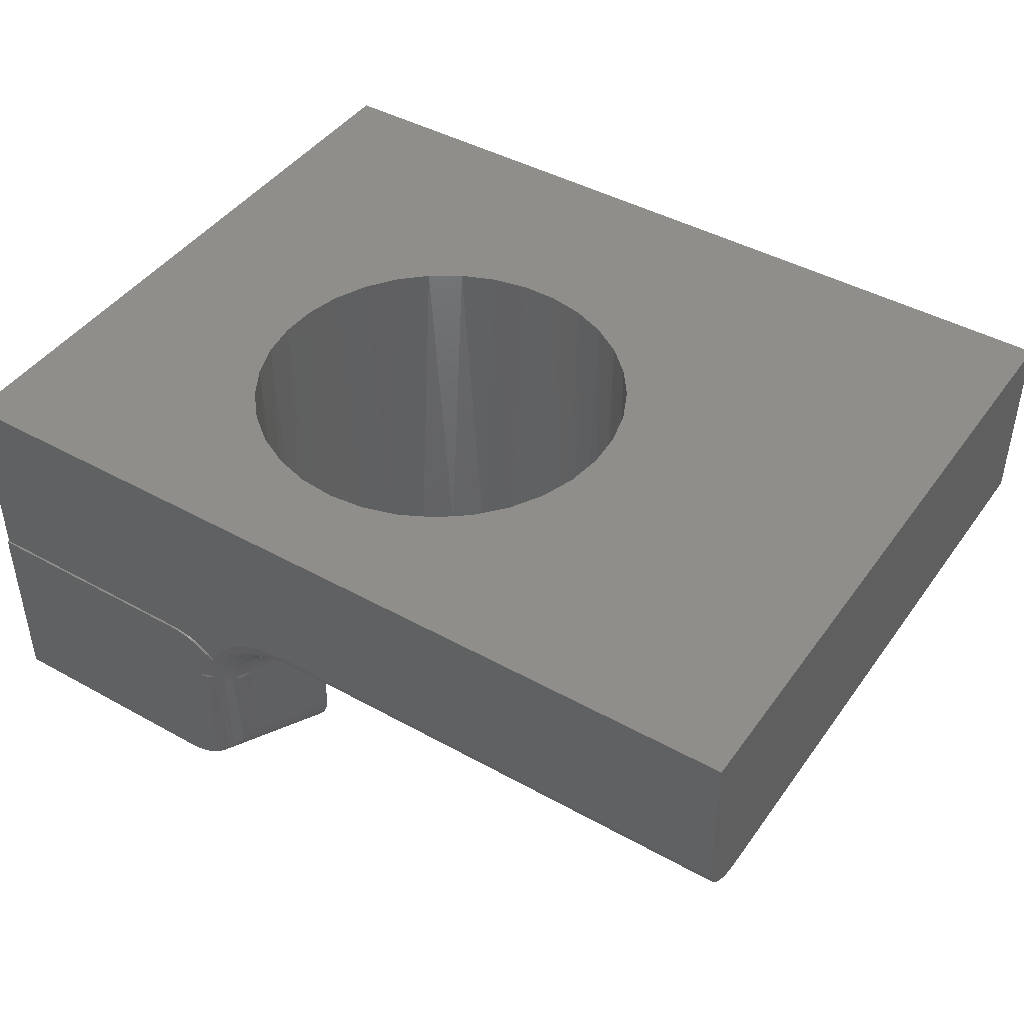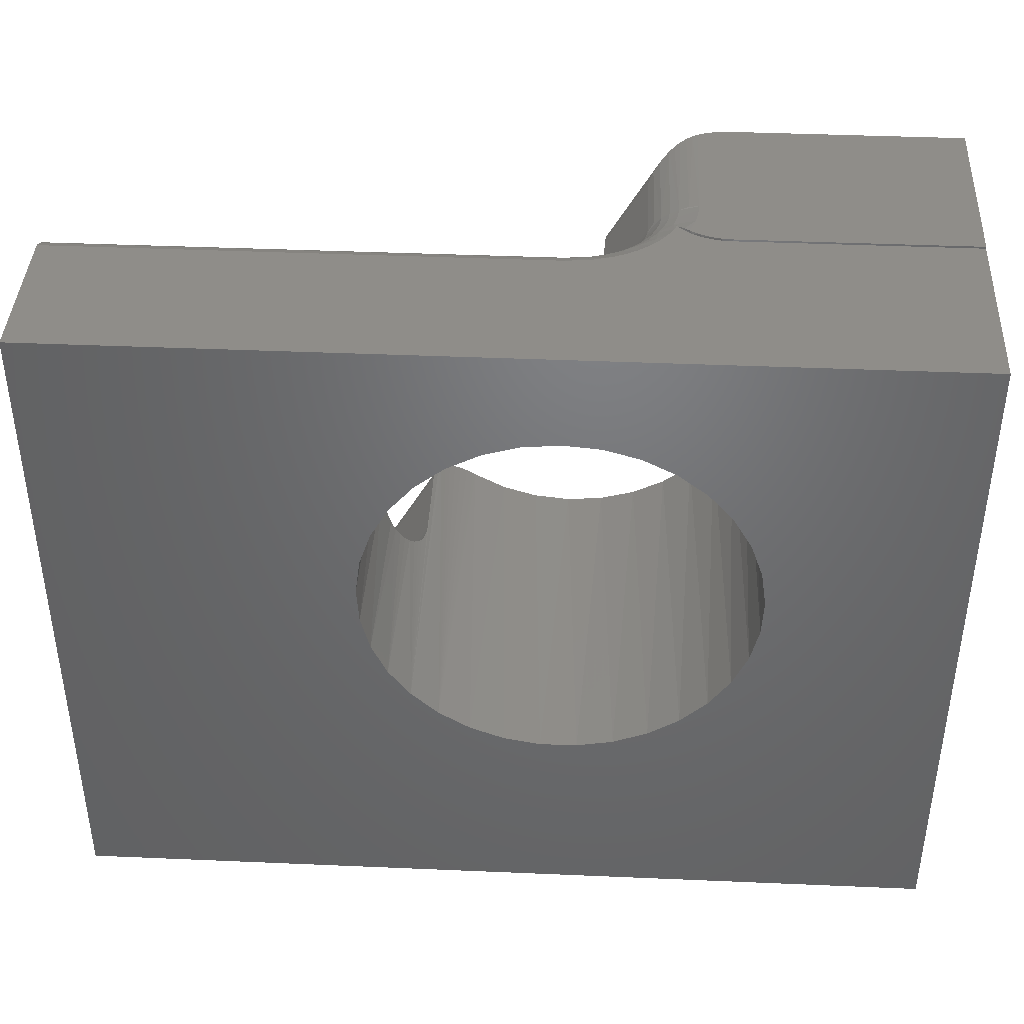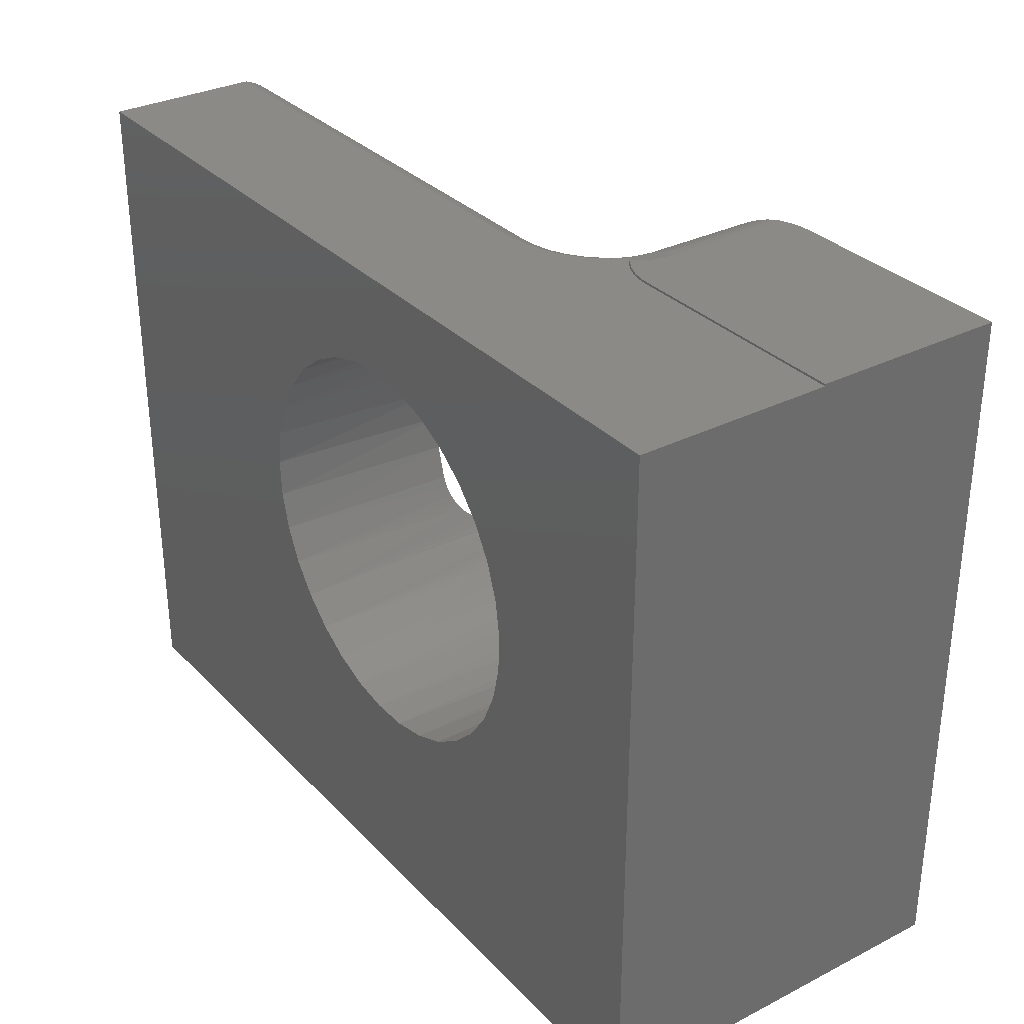
<metadata>
{"format":"stl","ext":"stl","renderer":"f3d","projection":"perspective","resolution":1024,"background":"white","views":[{"elev":43.9,"azim":33.1,"up":"+Y"},{"elev":40.7,"azim":-177.0,"up":"+Z"},{"elev":31.7,"azim":-125.5,"up":"+Z"}]}
</metadata>
<code>
# stl→obj: 296 verts, 592 faces
v 0.4908 -0.1641 0.3048
v 0.4843 0 0.2809
v 0.4827 -0.1641 0.2765
v 0.4789 -0.1647 0.2676
v 0.3011 -0.285 0.5007
v 0.2998 -0.2927 0.5005
v 0.3013 -0.2812 0.5008
v 0.3599 0 0.4997
v 0.3838 -0.1641 0.493
v 0.3554 -0.1641 0.5005
v 0.3902 0 0.4906
v 0.4105 -0.1641 0.4807
v 0.4183 0 0.4759
v 0.4346 -0.1641 0.4638
v 0.4431 0 0.4562
v 0.4554 -0.1641 0.4429
v 0.4637 0 0.4321
v 0.4721 -0.1641 0.4187
v 0.4793 0 0.4046
v 0.4844 -0.1641 0.392
v 0.4895 0 0.3746
v 0.4917 -0.1641 0.3634
v 0.4937 0 0.3432
v 0.4938 -0.1641 0.3341
v 0.492 0 0.3116
v 0.4709 0 0.2522
v 0.4752 -0.1664 0.26
v 0.4714 -0.1692 0.2531
v 0.4677 -0.173 0.247
v 0.2969 0 0.5
v 0.3284 0 0.5029
v 0.3224 -0.173 0.5028
v 0.3161 -0.1778 0.5025
v 0.3109 -0.1833 0.502
v 0.3068 -0.1896 0.5015
v 0.3037 -0.1964 0.5011
v 0.3019 -0.2036 0.5009
v 0.3013 -0.2109 0.5008
v 0.2969 -0.3007 0.5
v 0.3458 -0.1647 0.5019
v 0.3373 -0.1664 0.5026
v 0.3294 -0.1692 0.5028
v 0.4523 0 0.2271
v 0.4523 -0.3007 0.2266
v 0.4542 -0.2927 0.2288
v 0.4551 -0.285 0.2298
v 0.4552 -0.2812 0.23
v 0.4552 -0.2109 0.23
v 0.4556 -0.2036 0.2304
v 0.4568 -0.1964 0.2319
v 0.4587 -0.1896 0.2343
v 0.4612 -0.1833 0.2376
v 0.4643 -0.1778 0.2419
v 3.577e-17 0 0.5842
v 0.75 0 0.5842
v 0.2666 0 0.4912
v 0.2385 0 0.4769
v 0.2136 0 0.4575
v 0.1929 0 0.4338
v 0.177 0 0.4065
v 0.1665 0 0.3768
v 0.1618 0 0.3456
v 0 0 0
v 0.1632 0 0.3141
v 0.1704 0 0.2834
v 0.1834 0 0.2546
v 0.2015 0 0.2289
v 0.2242 0 0.207
v 0.2506 0 0.1897
v 0.2798 0 0.1778
v 0.3108 0 0.1717
v 0.3423 0 0.1714
v 0.75 0 -4.592e-17
v 0.3733 0 0.1772
v 0.4027 0 0.1887
v 0.4293 0 0.2055
v 0.5869 -0.1641 0.0932
v 0.75 -0.1641 -5.286e-17
v 0.5936 -0.1641 0.07845
v 0.5978 -0.1641 0.06274
v 0.5991 -0.1641 0.04656
v 0.5977 -0.1641 0.03039
v 0.5934 -0.1641 0.01471
v 0.5866 -0.1641 -4.286e-17
v 0.75 -0.1641 0.5391
v 0.3334 -0.1641 0.5391
v 0.3151 -0.1659 0.5454
v 0.2668 -0.2059 0.5621
v 0.2664 -0.2109 0.5622
v 0.2682 -0.2002 0.5616
v 0.2711 -0.1937 0.5606
v 0.2753 -0.1876 0.5591
v 0.2813 -0.1814 0.5571
v 0.2896 -0.1754 0.5542
v 0.3015 -0.1697 0.5501
v 0.5789 -0.165 0.08868
v 0.5469 -0.2018 0.07048
v 0.5461 -0.2109 0.07004
v 0.5492 -0.193 0.0718
v 0.553 -0.1849 0.07394
v 0.5581 -0.1778 0.07682
v 0.5642 -0.172 0.08033
v 0.5713 -0.1676 0.08434
v 0.5461 -0.2812 0.07004
v 0.2664 -0.2812 0.5622
v 0.4193 -0.3281 0.1984
v 0.5335 -0.3277 0.009383
v 0.4213 -0.3281 0.1997
v 0.5285 -0.3281 0.006123
v 0.5492 -0.2886 0.06338
v 0.5513 -0.2958 0.05624
v 0.5518 -0.3099 0.04028
v 0.5522 -0.3054 0.04576
v 0.4499 -0.3065 0.2244
v 0.4467 -0.3124 0.221
v 0.5506 -0.3142 0.03469
v 0.4427 -0.3175 0.2171
v 0.5487 -0.3182 0.02907
v 0.4382 -0.3217 0.2129
v 0.546 -0.3216 0.02351
v 0.433 -0.325 0.2085
v 0.5417 -0.325 0.01726
v 0.5378 -0.3267 0.01306
v 0.4273 -0.3271 0.204
v 0.2622 -0.2886 0.5683
v 0.2256 -0.322 0.5859
v 0.2771 -0.3221 0.495
v 0.23 -0.3196 0.5857
v 0.218 -0.3251 0.5859
v 0.199 -0.3281 0.5859
v 0.2572 -0.3281 0.4872
v 0.2098 -0.3272 0.5859
v 0.2555 -0.3281 0.4864
v 0.2571 -0.2959 0.5738
v 0.2495 -0.3045 0.5794
v 0.2451 -0.3086 0.5817
v 0.2932 -0.3071 0.4993
v 0.2886 -0.3129 0.4982
v 0.2404 -0.3126 0.5835
v 0.2354 -0.3163 0.5849
v 0.2831 -0.318 0.4968
v 0.2706 -0.3252 0.4928
v 0.2639 -0.3272 0.4902
v 0.391 -0.3281 0.1834
v 0.3605 -0.3281 0.1741
v 0.3287 -0.3281 0.1708
v 0.2969 -0.3281 0.1737
v 0.2662 -0.3281 0.1826
v 0.2378 -0.3281 0.1972
v 0.2127 -0.3281 0.217
v 0.1919 -0.3281 0.2413
v 0.1761 -0.3281 0.2691
v 0.1659 -0.3281 0.2993
v 0.1617 -0.3281 0.331
v 0.1637 -0.3281 0.3629
v 0.1717 -0.3281 0.3938
v 0.1855 -0.3281 0.4227
v 0.2046 -0.3281 0.4483
v 0.2282 -0.3281 0.4698
v 0.5054 -0.3281 -3.095e-17
v 0.5134 -0.3281 0.000694
v 0.5212 -0.3281 0.002755
v 0 -0.3281 0
v 3.588e-17 -0.3281 0.5859
v 0.2256 -0.2109 0.5859
v 0.2338 -0.2109 0.5852
v 0.2617 -0.2109 0.569
v 0.2417 -0.2109 0.5831
v 0.2492 -0.2109 0.5796
v 0.2559 -0.2109 0.5748
v 0.2257 -0.1702 0.5859
v 0.2258 -0.2051 0.5859
v 0.2285 -0.1894 0.5859
v 0.2338 -0.1751 0.5859
v 0.2075 -0.1647 0.5859
v 0.199 -0.1641 0.5859
v 3.588e-17 -0.1641 0.5859
v 0.2168 -0.1667 0.5859
v 0.5498 -0.2109 0.06194
v 0.5518 -0.2109 0.05329
v 0.5522 -0.2109 0.04442
v 0.5509 -0.2109 0.03563
v 0.5479 -0.2109 0.02725
v 0.5435 -0.2109 0.01957
v 0.5376 -0.2109 0.01287
v 0.5306 -0.2109 0.007395
v 0.5142 -0.2109 0.0008417
v 0.5227 -0.2109 0.003336
v 0.5054 -0.2109 -3.095e-17
v 0.1999 -0.1641 0.5842
v 0.2084 -0.1646 0.5842
v 0.2319 -0.1732 0.5842
v 0.2379 -0.1784 0.5857
v 0.2166 -0.1664 0.5842
v 0.2245 -0.1692 0.5842
v 0.2384 -0.1781 0.5842
v 0.2438 -0.1836 0.5842
v 0.2462 -0.1785 0.5842
v 3.577e-17 -0.1641 0.5842
v 0.2509 -0.1705 0.5842
v 0.2565 -0.1632 0.5842
v 0.264 -0.1555 0.5842
v 0.2734 -0.148 0.5842
v 0.2838 -0.1417 0.5842
v 0.2949 -0.1367 0.5842
v 0.313 -0.1317 0.5842
v 0.3334 -0.1298 0.5842
v 0.75 -0.1298 0.5842
v 0.75 -0.1379 0.5811
v 0.75 -0.1453 0.5766
v 0.75 -0.1517 0.5707
v 0.75 -0.157 0.5638
v 0.75 -0.1609 0.5561
v 0.75 -0.1633 0.5477
v 0.3334 -0.1633 0.5477
v 0.3334 -0.1609 0.5561
v 0.3334 -0.157 0.5638
v 0.3334 -0.1517 0.5707
v 0.3334 -0.1453 0.5766
v 0.3334 -0.1379 0.5811
v 0.2418 -0.2086 0.5831
v 0.3177 -0.1604 0.5605
v 0.3129 -0.1359 0.5828
v 0.2463 -0.1879 0.5829
v 0.3015 -0.1488 0.5779
v 0.3058 -0.161 0.5649
v 0.2866 -0.154 0.5789
v 0.2929 -0.1651 0.5672
v 0.2598 -0.1672 0.5825
v 0.2734 -0.1616 0.5797
v 0.2814 -0.1711 0.5693
v 0.2713 -0.1768 0.5726
v 0.2582 -0.1818 0.5789
v 0.2642 -0.1852 0.5737
v 0.2598 -0.1929 0.5743
v 0.2431 -0.1982 0.583
v 0.2571 -0.201 0.5747
v 0.2559 -0.2091 0.5748
v 0.3168 -0.1559 0.5677
v 0.3157 -0.1502 0.574
v 0.3144 -0.1435 0.5791
v 0.3039 -0.1555 0.572
v 0.2777 -0.1667 0.575
v 0.2659 -0.1723 0.5783
v 0.2534 -0.1905 0.5793
v 0.2492 -0.2089 0.5796
v 0.29 -0.16 0.5736
v 0.2505 -0.1996 0.5795
v 0.5772 -0.1676 0.07123
v 0.5742 -0.1676 0.01513
v 0.5781 -0.1646 -3.54e-17
v 0.5248 -0.1923 -3.214e-17
v 0.5231 -0.2018 0.0025
v 0.5607 -0.1692 -3.433e-17
v 0.5604 -0.172 0.007432
v 0.5546 -0.1778 0.01157
v 0.5465 -0.1761 -3.346e-17
v 0.5431 -0.1849 0.00714
v 0.5692 -0.1664 -3.485e-17
v 0.579 -0.1676 0.02869
v 0.5811 -0.1676 0.0429
v 0.5805 -0.1676 0.05725
v 0.535 -0.1839 -3.276e-17
v 0.5349 -0.1849 0.0007412
v 0.5326 -0.193 0.00439
v 0.5311 -0.2018 0.006636
v 0.5695 -0.172 0.06863
v 0.5628 -0.1778 0.06635
v 0.5572 -0.1849 0.06447
v 0.5531 -0.193 0.06308
v 0.5506 -0.2018 0.06222
v 0.5401 -0.193 0.01028
v 0.5383 -0.2018 0.01222
v 0.5499 -0.1849 0.01497
v 0.5464 -0.193 0.01749
v 0.5442 -0.2018 0.01904
v 0.5669 -0.172 0.01852
v 0.5604 -0.1778 0.0215
v 0.5551 -0.1849 0.02394
v 0.5512 -0.193 0.02575
v 0.5488 -0.2018 0.02687
v 0.5711 -0.172 0.03063
v 0.5642 -0.1778 0.03234
v 0.5585 -0.1849 0.03373
v 0.5543 -0.193 0.03477
v 0.5518 -0.2018 0.03541
v 0.573 -0.172 0.04332
v 0.5659 -0.1778 0.0437
v 0.5601 -0.1849 0.044
v 0.5557 -0.193 0.04423
v 0.5531 -0.2018 0.04437
v 0.5724 -0.172 0.05614
v 0.5654 -0.1778 0.05517
v 0.5596 -0.1849 0.05437
v 0.5553 -0.193 0.05378
v 0.5527 -0.2018 0.05341
f 1 2 3
f 2 4 3
f 5 6 7
f 8 9 10
f 11 9 8
f 12 9 11
f 13 12 11
f 14 12 13
f 15 14 13
f 16 14 15
f 17 16 15
f 18 16 17
f 19 18 17
f 19 20 18
f 20 19 21
f 21 22 20
f 22 21 23
f 23 24 22
f 24 23 25
f 25 1 24
f 1 25 2
f 26 4 2
f 27 4 26
f 28 27 26
f 29 28 26
f 30 31 32
f 30 32 33
f 30 33 34
f 30 34 35
f 30 35 36
f 30 36 37
f 30 37 38
f 30 38 7
f 30 7 6
f 30 6 39
f 31 8 10
f 31 10 40
f 31 40 41
f 31 41 42
f 31 42 32
f 43 44 45
f 43 45 46
f 43 46 47
f 43 47 48
f 43 48 49
f 43 49 50
f 43 50 51
f 43 51 52
f 43 52 53
f 43 53 29
f 43 29 26
f 54 55 31
f 54 31 30
f 54 30 56
f 54 56 57
f 54 57 58
f 54 58 59
f 54 59 60
f 54 60 61
f 54 61 62
f 54 62 63
f 63 62 64
f 63 64 65
f 63 65 66
f 63 66 67
f 63 67 68
f 63 68 69
f 63 69 70
f 63 70 71
f 63 71 72
f 63 72 73
f 73 72 74
f 73 74 75
f 73 75 76
f 73 76 43
f 73 43 26
f 73 26 2
f 73 2 25
f 73 25 23
f 73 23 21
f 55 73 21
f 55 21 19
f 55 19 17
f 55 17 15
f 55 15 13
f 55 13 11
f 55 11 8
f 55 8 31
f 77 1 3
f 77 24 1
f 78 79 80
f 78 80 81
f 78 81 82
f 78 82 83
f 78 83 84
f 85 86 10
f 85 10 9
f 85 9 12
f 85 12 14
f 85 14 16
f 85 16 18
f 85 18 20
f 85 20 22
f 85 22 24
f 85 24 77
f 85 77 79
f 85 79 78
f 87 40 86
f 40 10 86
f 37 88 38
f 88 89 38
f 90 88 37
f 36 90 37
f 36 91 90
f 91 36 35
f 35 92 91
f 92 35 34
f 34 93 92
f 93 34 33
f 33 94 93
f 94 33 32
f 32 95 94
f 42 95 32
f 87 95 42
f 42 41 87
f 87 41 40
f 3 4 77
f 4 96 77
f 97 49 98
f 49 48 98
f 50 49 97
f 99 50 97
f 51 50 99
f 100 51 99
f 100 52 51
f 52 100 101
f 53 52 101
f 29 53 101
f 102 29 101
f 28 29 102
f 103 28 102
f 103 27 28
f 27 103 96
f 96 4 27
f 104 98 47
f 47 98 48
f 7 38 105
f 105 38 89
f 106 107 108
f 106 109 107
f 104 46 110
f 104 47 46
f 110 46 45
f 110 45 111
f 112 113 114
f 114 115 112
f 112 115 116
f 116 115 117
f 116 117 118
f 118 117 119
f 118 119 120
f 120 119 121
f 120 121 122
f 123 122 121
f 121 124 123
f 107 123 124
f 124 108 107
f 44 114 113
f 44 113 111
f 44 111 45
f 105 5 7
f 105 125 5
f 126 127 128
f 126 129 127
f 130 131 132
f 130 133 131
f 6 5 125
f 125 134 6
f 135 136 137
f 138 137 136
f 138 136 139
f 138 139 140
f 138 140 141
f 141 140 128
f 141 128 127
f 127 129 142
f 142 129 132
f 142 132 143
f 131 143 132
f 39 6 134
f 39 134 135
f 39 135 137
f 114 44 43
f 144 75 74
f 74 145 144
f 145 74 72
f 72 146 145
f 146 72 71
f 71 147 146
f 147 71 70
f 70 148 147
f 148 70 69
f 69 149 148
f 149 69 68
f 68 150 149
f 150 68 67
f 67 151 150
f 151 67 66
f 66 152 151
f 65 152 66
f 153 152 65
f 64 153 65
f 154 153 64
f 62 154 64
f 155 154 62
f 61 155 62
f 156 155 61
f 60 156 61
f 157 156 60
f 59 157 60
f 158 157 59
f 58 158 59
f 159 158 58
f 106 108 76
f 106 76 75
f 106 75 144
f 76 108 124
f 76 124 121
f 76 121 119
f 76 119 117
f 76 117 115
f 76 115 114
f 76 114 43
f 57 56 143
f 57 143 131
f 57 131 133
f 57 133 159
f 57 159 58
f 56 30 39
f 56 39 137
f 56 137 138
f 56 138 141
f 56 141 127
f 56 127 142
f 56 142 143
f 160 161 162
f 109 106 144
f 109 144 145
f 109 145 146
f 130 157 158
f 130 158 159
f 130 159 133
f 163 160 162
f 163 162 109
f 163 109 146
f 163 146 147
f 163 147 148
f 163 148 149
f 163 149 150
f 163 150 151
f 163 151 152
f 163 152 153
f 163 153 154
f 163 154 155
f 164 163 155
f 164 155 156
f 164 156 157
f 164 157 130
f 165 128 166
f 165 126 128
f 105 167 125
f 105 89 167
f 128 140 166
f 166 140 139
f 166 139 168
f 168 139 136
f 168 136 135
f 168 135 169
f 170 169 135
f 135 134 170
f 170 134 125
f 170 125 167
f 171 172 173
f 174 171 173
f 130 132 175
f 130 175 176
f 130 176 177
f 130 177 164
f 178 175 132
f 178 132 129
f 178 129 126
f 178 126 165
f 178 165 172
f 178 172 171
f 98 110 179
f 98 104 110
f 179 110 111
f 179 111 180
f 180 111 113
f 180 113 181
f 181 113 112
f 181 112 182
f 182 112 116
f 182 116 118
f 182 118 183
f 183 118 120
f 183 120 184
f 120 122 184
f 185 184 122
f 185 122 123
f 185 123 107
f 185 107 186
f 187 188 162
f 109 162 188
f 109 188 186
f 109 186 107
f 160 189 161
f 161 189 187
f 161 187 162
f 190 175 191
f 190 176 175
f 174 192 171
f 174 193 192
f 194 191 175
f 175 178 194
f 195 194 178
f 178 171 195
f 192 195 171
f 192 193 196
f 197 196 193
f 198 192 196
f 197 198 196
f 54 199 190
f 54 190 191
f 54 191 194
f 54 194 195
f 54 195 192
f 54 192 198
f 54 198 200
f 54 200 201
f 54 201 202
f 54 202 203
f 54 203 204
f 54 204 205
f 54 205 206
f 54 206 207
f 54 207 208
f 54 208 55
f 55 208 209
f 55 209 210
f 55 210 211
f 55 211 212
f 55 212 213
f 55 213 214
f 55 214 85
f 55 85 78
f 55 78 73
f 86 85 215
f 215 85 214
f 215 214 216
f 216 214 213
f 216 213 217
f 217 213 212
f 217 212 218
f 218 212 211
f 218 211 219
f 219 211 210
f 219 210 220
f 220 210 209
f 220 209 207
f 207 209 208
f 165 221 172
f 165 166 221
f 86 222 87
f 86 215 222
f 207 223 220
f 207 206 223
f 197 224 198
f 197 193 224
f 222 215 216
f 205 225 223
f 205 223 206
f 87 222 95
f 226 95 222
f 203 227 204
f 228 94 95
f 228 95 226
f 202 229 230
f 202 230 203
f 231 93 94
f 231 94 228
f 229 201 200
f 232 92 93
f 232 93 231
f 198 224 233
f 198 233 200
f 234 91 92
f 234 92 232
f 173 224 193
f 174 173 193
f 235 90 91
f 235 91 234
f 172 236 173
f 237 88 90
f 237 90 235
f 89 88 167
f 238 167 88
f 238 88 237
f 167 238 170
f 222 216 217
f 222 217 239
f 239 217 218
f 239 218 240
f 240 218 219
f 240 219 241
f 241 219 220
f 241 220 223
f 226 222 239
f 226 239 242
f 242 239 240
f 242 240 225
f 240 241 225
f 223 225 241
f 227 205 204
f 232 231 243
f 230 244 243
f 229 244 230
f 229 202 201
f 233 244 229
f 233 229 200
f 224 245 233
f 170 238 169
f 169 238 246
f 169 246 168
f 168 246 221
f 168 221 166
f 228 226 247
f 247 226 242
f 247 242 227
f 227 242 225
f 227 225 205
f 231 228 243
f 243 228 247
f 243 247 230
f 230 247 227
f 230 227 203
f 245 235 233
f 233 235 234
f 233 234 244
f 244 234 232
f 244 232 243
f 237 235 248
f 248 235 245
f 248 245 236
f 236 245 224
f 236 224 173
f 238 237 246
f 246 237 248
f 246 248 221
f 221 248 236
f 221 236 172
f 199 177 190
f 190 177 176
f 96 249 77
f 249 79 77
f 83 250 84
f 250 251 84
f 252 253 187
f 252 187 189
f 254 255 256
f 256 257 254
f 257 256 258
f 251 250 255
f 255 259 251
f 83 82 260
f 82 81 261
f 81 80 262
f 80 79 249
f 252 263 264
f 265 252 264
f 253 252 265
f 266 253 265
f 263 257 258
f 254 259 255
f 96 103 249
f 249 103 102
f 249 102 267
f 267 102 101
f 267 101 268
f 268 101 100
f 268 100 269
f 269 100 99
f 269 99 270
f 270 99 97
f 270 97 271
f 271 97 98
f 271 98 179
f 187 253 188
f 188 253 266
f 188 266 186
f 263 258 264
f 264 258 272
f 264 272 265
f 265 272 273
f 265 273 266
f 266 273 185
f 266 185 186
f 256 274 258
f 258 274 275
f 258 275 272
f 272 275 276
f 272 276 273
f 273 276 184
f 273 184 185
f 250 277 255
f 255 277 278
f 255 278 256
f 256 278 279
f 256 279 274
f 274 279 280
f 274 280 275
f 275 280 281
f 275 281 276
f 276 281 183
f 276 183 184
f 83 260 250
f 250 260 282
f 250 282 277
f 277 282 283
f 277 283 278
f 278 283 284
f 278 284 279
f 279 284 285
f 279 285 280
f 280 285 286
f 280 286 281
f 281 286 182
f 281 182 183
f 82 261 260
f 260 261 287
f 260 287 282
f 282 287 288
f 282 288 283
f 283 288 289
f 283 289 284
f 284 289 290
f 284 290 285
f 285 290 291
f 285 291 286
f 286 291 181
f 286 181 182
f 81 262 261
f 261 262 292
f 261 292 287
f 287 292 293
f 287 293 288
f 288 293 294
f 288 294 289
f 289 294 295
f 289 295 290
f 290 295 296
f 290 296 291
f 291 296 180
f 291 180 181
f 80 249 262
f 262 249 267
f 262 267 292
f 292 267 268
f 292 268 293
f 293 268 269
f 293 269 294
f 294 269 270
f 294 270 295
f 295 270 271
f 295 271 296
f 296 271 179
f 296 179 180
f 63 254 257
f 63 257 263
f 63 263 252
f 63 252 189
f 63 189 160
f 63 160 163
f 73 78 84
f 73 84 251
f 73 251 259
f 73 259 254
f 73 254 63
f 164 177 199
f 54 63 199
f 199 63 163
f 199 163 164

</code>
